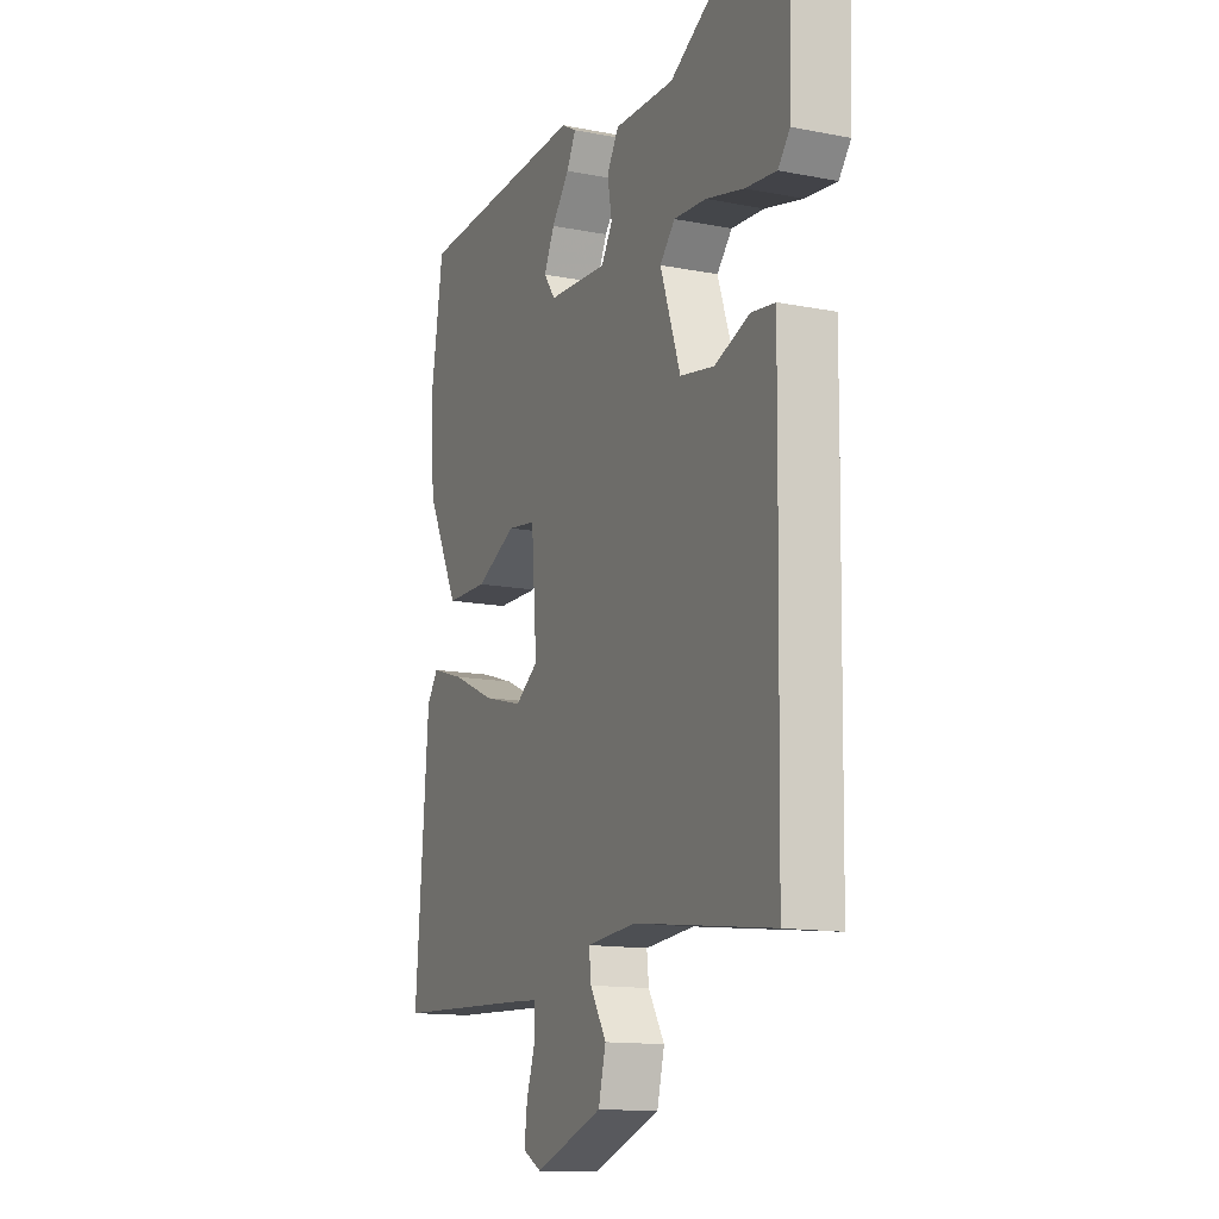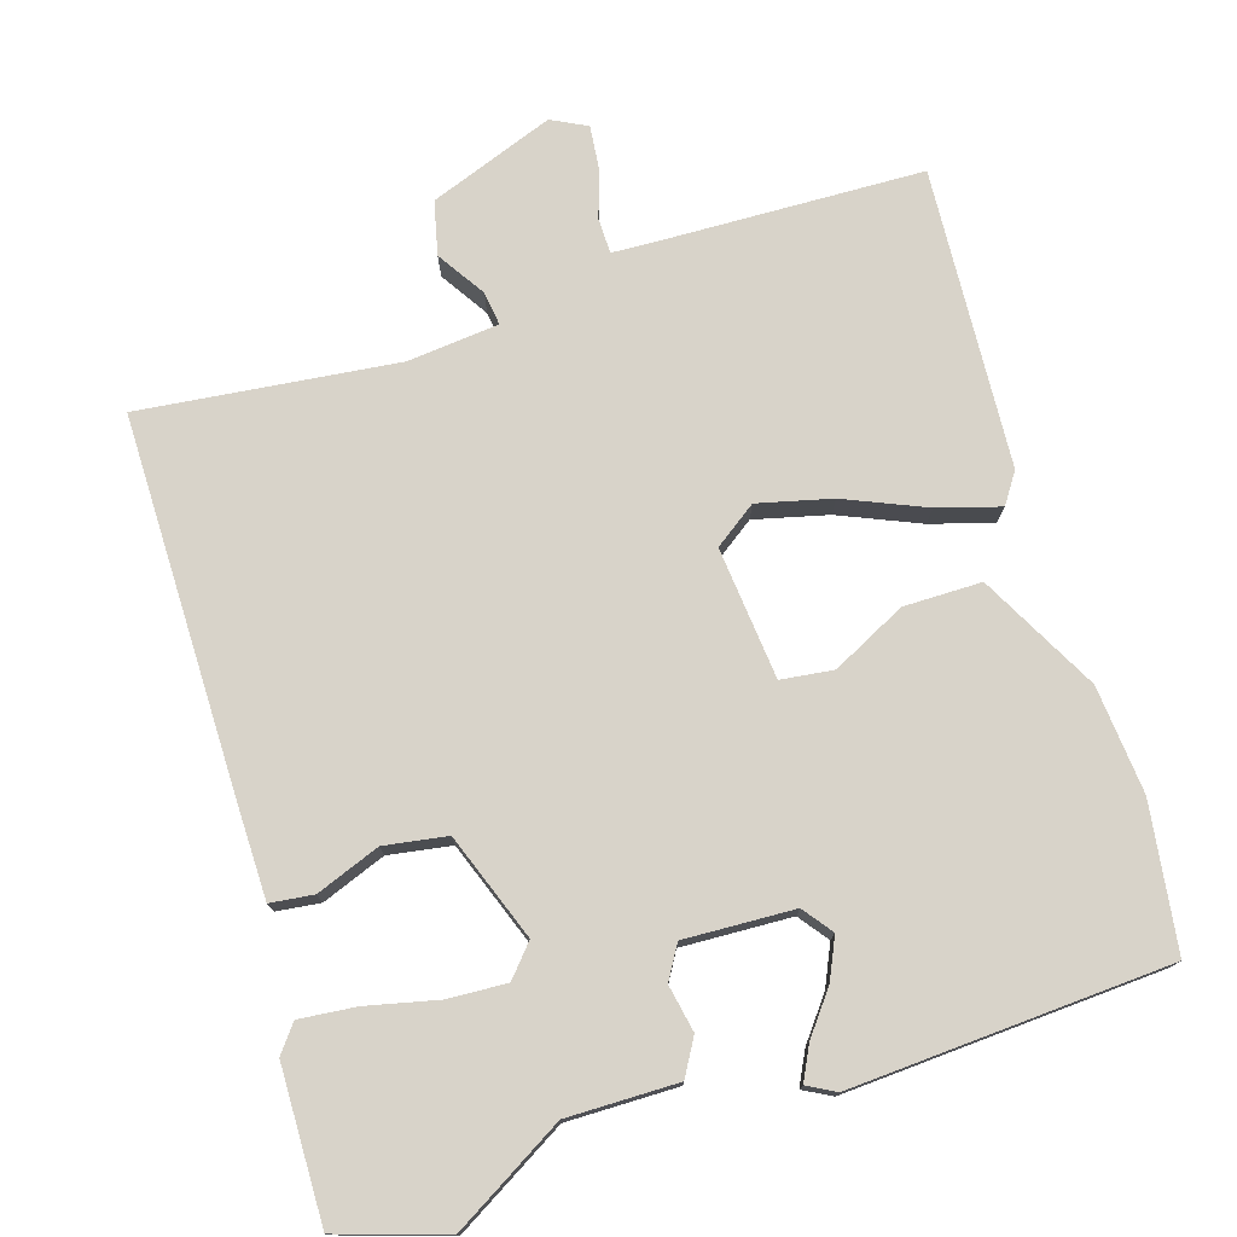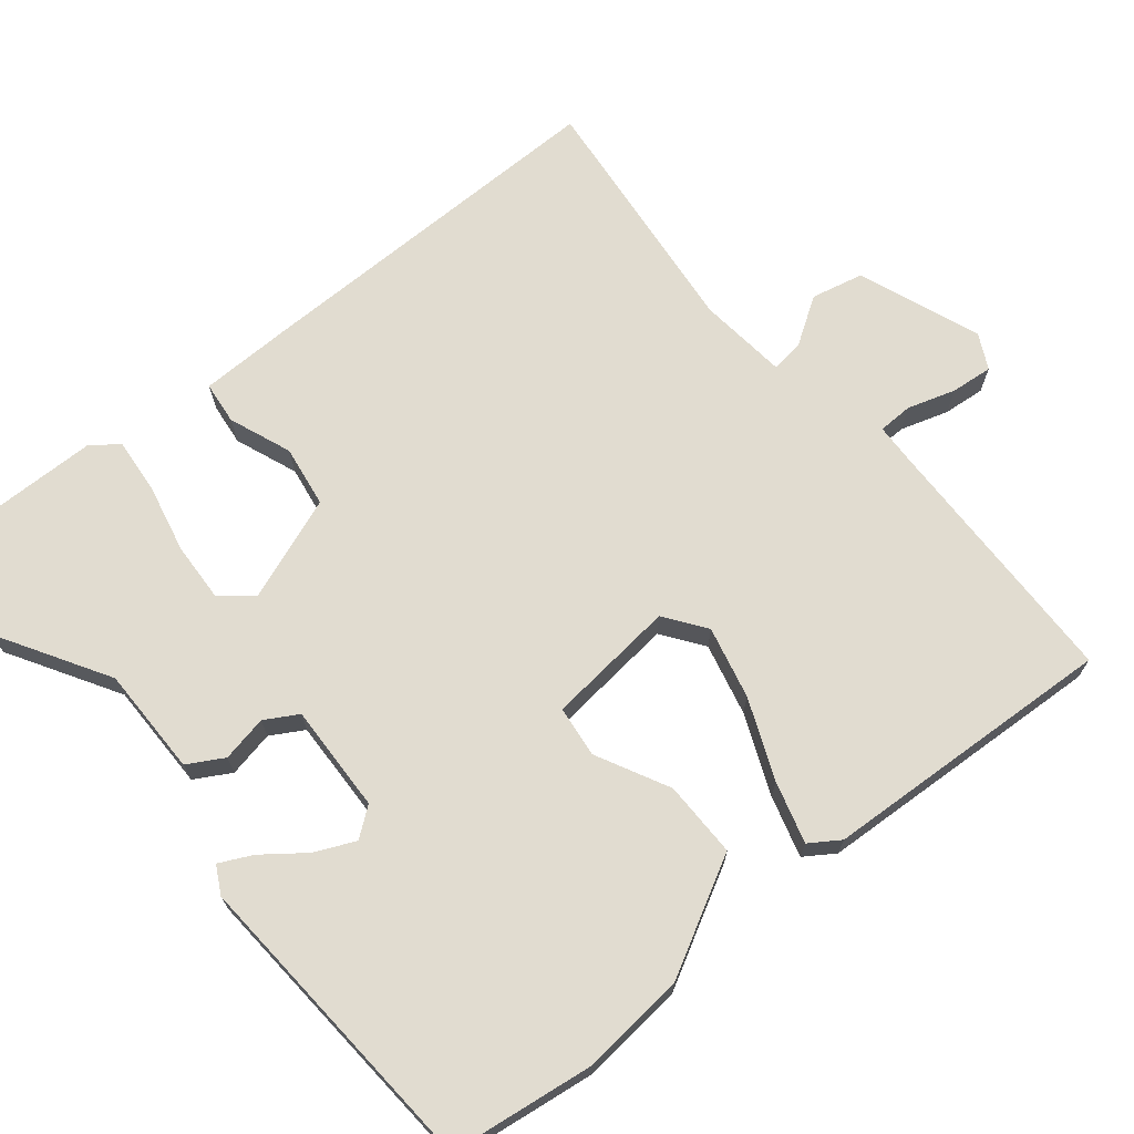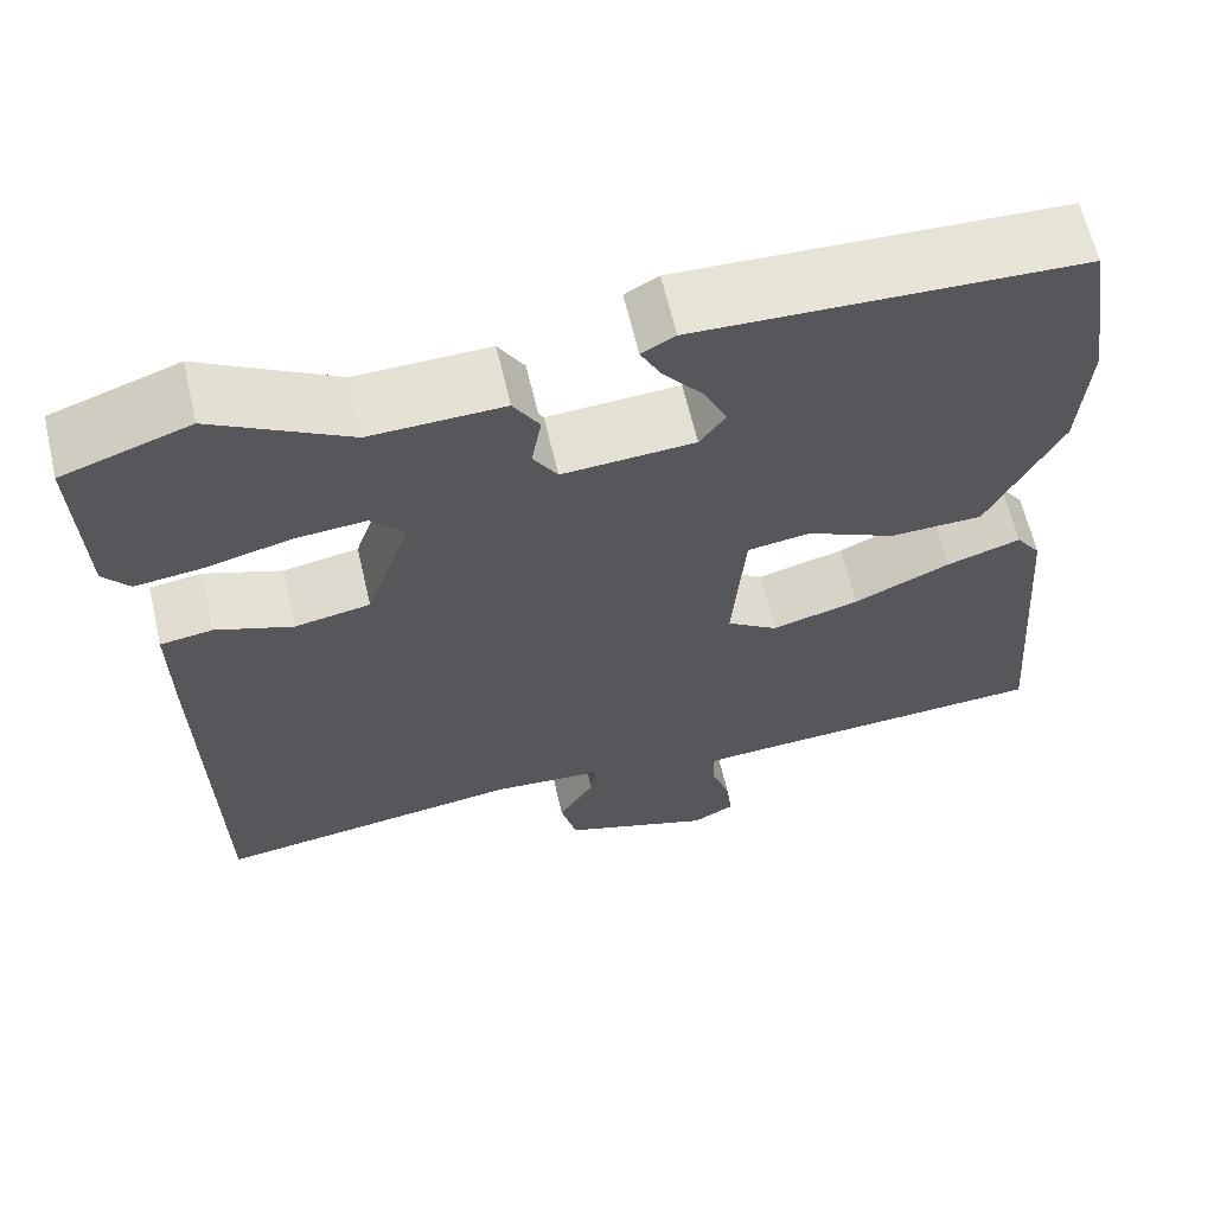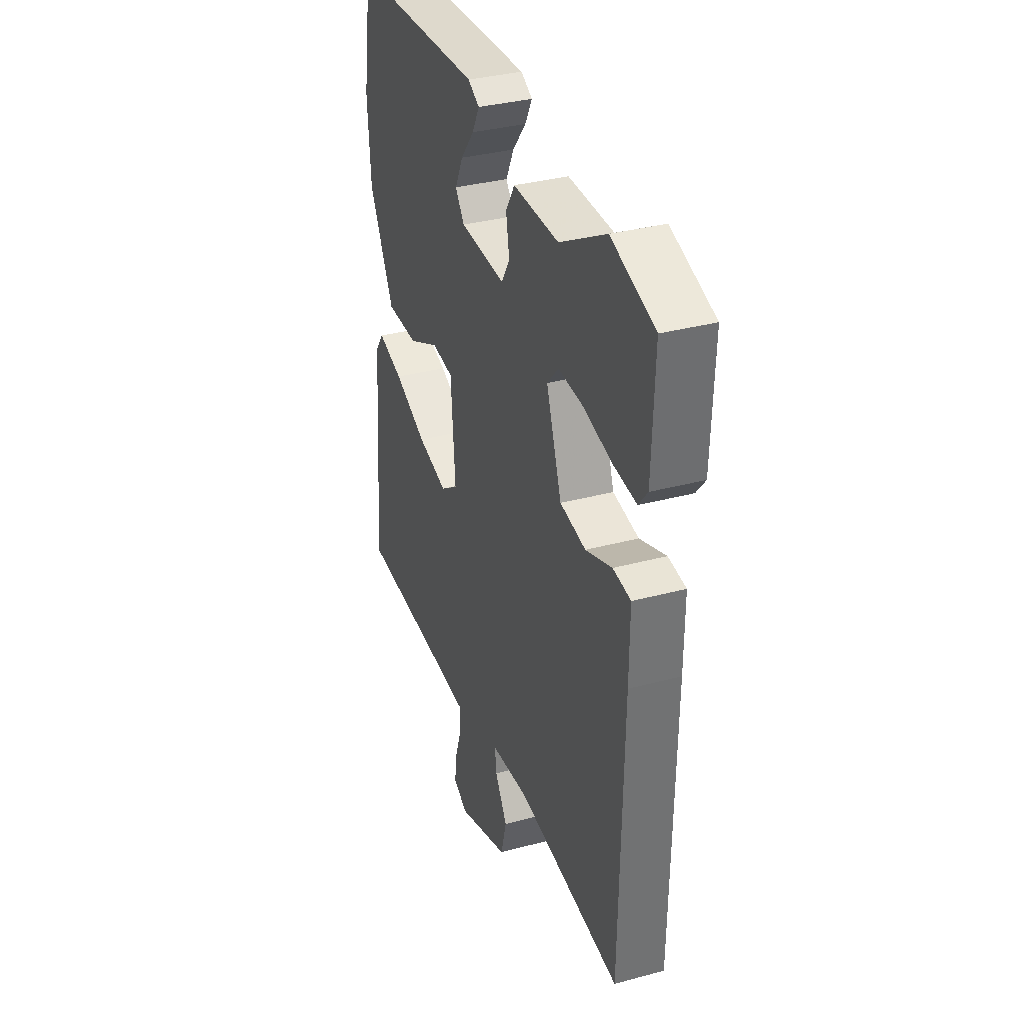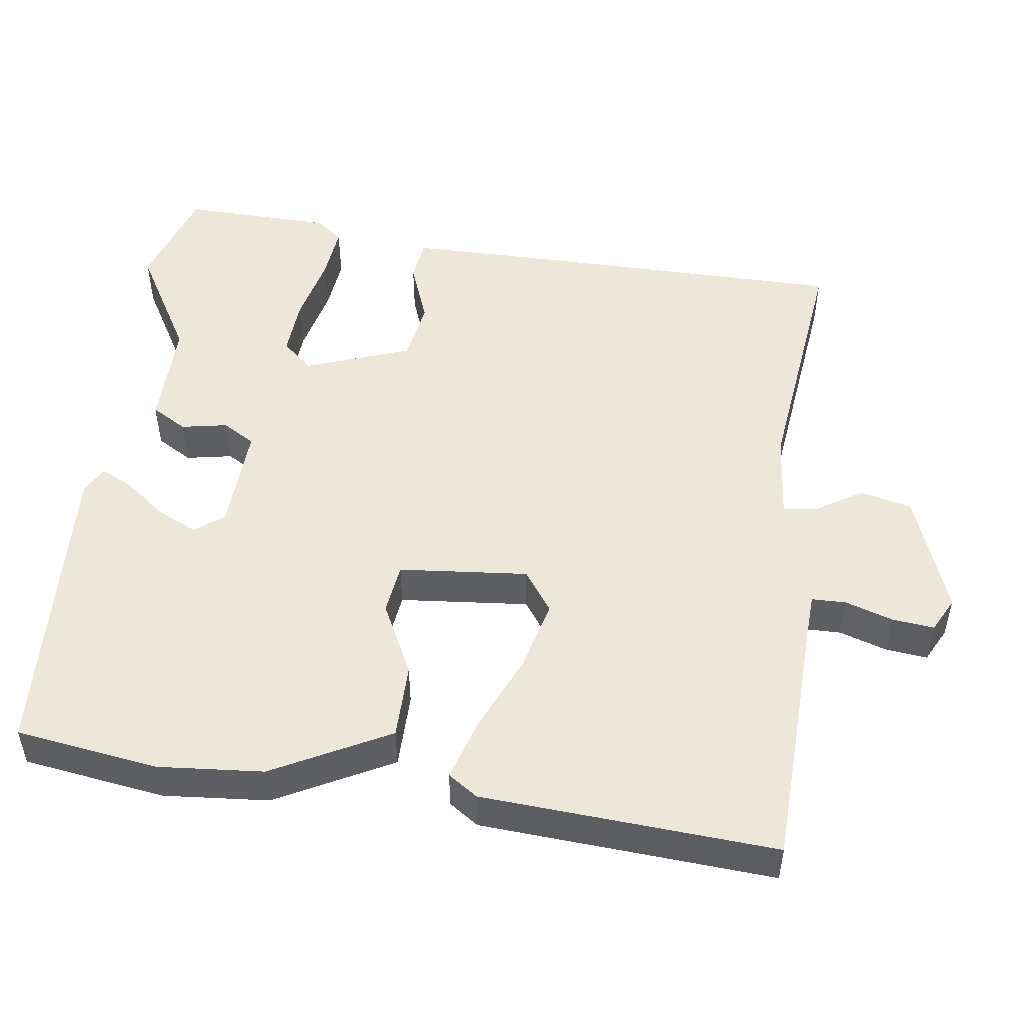
<metadata>
{"format":"obj","ext":"obj","renderer":"f3d","projection":"perspective","resolution":1024,"background":"white","views":[{"elev":-13.7,"azim":-113.6,"up":"+Z"},{"elev":75.9,"azim":-18.4,"up":"+Y"},{"elev":69.4,"azim":49.3,"up":"+Y"},{"elev":63.3,"azim":-13.1,"up":"+Z"},{"elev":34.3,"azim":-110.0,"up":"+Z"},{"elev":50.2,"azim":97.0,"up":"+Y"}]}
</metadata>
<code>
v 0.499 0.07 0.507
v 0.53 0.07 0.313
v 0.52 0.07 0.169
v 0.439 0.07 0.009
v 0.335 0.07 0.007
v 0.235 0.07 0.055
v 0.165 0.07 0.045
v 0.151 0.07 -0.132
v 0.208 0.07 -0.171
v 0.306 0.07 -0.145
v 0.413 0.07 -0.097
v 0.496 0.07 -0.071
v 0.524 0.07 -0.111
v 0.556 0.07 -0.511
v 0.209 0.07 -0.528
v 0.147 0.07 -0.532
v 0.147 0.07 -0.579
v 0.169 0.07 -0.644
v 0.176 0.07 -0.701
v 0.129 0.07 -0.726
v -0.039 0.07 -0.667
v -0.057 0.07 -0.596
v -0.017 0.07 -0.531
v -0.012 0.07 -0.486
v -0.134 0.07 -0.476
v -0.477 0.07 -0.521
v -0.486 0.07 -0.021
v -0.487 0.07 0.109
v -0.429 0.07 0.117
v -0.343 0.07 0.086
v -0.259 0.07 0.101
v -0.209 0.07 0.245
v -0.246 0.07 0.286
v -0.326 0.07 0.28
v -0.419 0.07 0.257
v -0.495 0.07 0.248
v -0.524 0.07 0.284
v -0.532 0.07 0.489
v -0.391 0.07 0.537
v -0.24 0.07 0.452
v -0.092 0.07 0.456
v -0.063 0.07 0.408
v -0.074 0.07 0.345
v -0.047 0.07 0.301
v 0.1 0.07 0.31
v 0.129 0.07 0.35
v 0.103 0.07 0.404
v 0.059 0.07 0.459
v 0.036 0.07 0.503
v 0.073 0.07 0.524
v 0.499 0 0.507
v 0.53 0 0.313
v 0.52 0 0.169
v 0.439 0 0.009
v 0.335 0 0.007
v 0.235 0 0.055
v 0.165 0 0.045
v 0.151 0 -0.132
v 0.208 0 -0.171
v 0.306 0 -0.145
v 0.413 0 -0.097
v 0.496 0 -0.071
v 0.524 0 -0.111
v 0.556 0 -0.511
v 0.209 0 -0.528
v 0.147 0 -0.532
v 0.147 0 -0.579
v 0.169 0 -0.644
v 0.176 0 -0.701
v 0.129 0 -0.726
v -0.039 0 -0.667
v -0.057 0 -0.596
v -0.017 0 -0.531
v -0.012 0 -0.486
v -0.134 0 -0.476
v -0.477 0 -0.521
v -0.486 0 -0.021
v -0.487 0 0.109
v -0.429 0 0.117
v -0.343 0 0.086
v -0.259 0 0.101
v -0.209 0 0.245
v -0.246 0 0.286
v -0.326 0 0.28
v -0.419 0 0.257
v -0.495 0 0.248
v -0.524 0 0.284
v -0.532 0 0.489
v -0.391 0 0.537
v -0.24 0 0.452
v -0.092 0 0.456
v -0.063 0 0.408
v -0.074 0 0.345
v -0.047 0 0.301
v 0.1 0 0.31
v 0.129 0 0.35
v 0.103 0 0.404
v 0.059 0 0.459
v 0.036 0 0.503
v 0.073 0 0.524
f 47 48 49 50
f 46 47 50 1
f 45 46 1 2
f 44 45 2 3
f 40 41 42 43
f 40 43 44
f 39 40 44
f 38 39 44
f 37 38 44
f 34 35 36 37
f 33 34 37 44
f 32 33 44 3
f 27 28 29 30
f 25 26 27 30
f 24 25 30 31
f 20 21 22 23
f 20 23 24
f 17 18 19 20
f 16 17 20 24
f 15 16 24 31
f 10 11 12 13
f 9 10 13 14
f 8 9 14 15
f 3 4 5 6
f 3 6 7
f 32 3 7
f 8 15 31 32
f 7 8 32
f 100 99 98 97
f 51 100 97 96
f 52 51 96 95
f 53 52 95 94
f 93 92 91 90
f 94 93 90
f 94 90 89
f 94 89 88
f 94 88 87
f 87 86 85 84
f 94 87 84 83
f 53 94 83 82
f 80 79 78 77
f 80 77 76 75
f 81 80 75 74
f 73 72 71 70
f 74 73 70
f 70 69 68 67
f 74 70 67 66
f 81 74 66 65
f 63 62 61 60
f 64 63 60 59
f 65 64 59 58
f 56 55 54 53
f 57 56 53
f 57 53 82
f 82 81 65 58
f 82 58 57
f 1 51 52 2
f 2 52 53 3
f 3 53 54 4
f 4 54 55 5
f 5 55 56 6
f 6 56 57 7
f 7 57 58 8
f 8 58 59 9
f 9 59 60 10
f 10 60 61 11
f 11 61 62 12
f 12 62 63 13
f 13 63 64 14
f 14 64 65 15
f 15 65 66 16
f 16 66 67 17
f 17 67 68 18
f 18 68 69 19
f 19 69 70 20
f 20 70 71 21
f 21 71 72 22
f 22 72 73 23
f 23 73 74 24
f 24 74 75 25
f 25 75 76 26
f 26 76 77 27
f 27 77 78 28
f 28 78 79 29
f 29 79 80 30
f 30 80 81 31
f 31 81 82 32
f 32 82 83 33
f 33 83 84 34
f 34 84 85 35
f 35 85 86 36
f 36 86 87 37
f 37 87 88 38
f 38 88 89 39
f 39 89 90 40
f 40 90 91 41
f 41 91 92 42
f 42 92 93 43
f 43 93 94 44
f 44 94 95 45
f 45 95 96 46
f 46 96 97 47
f 47 97 98 48
f 48 98 99 49
f 49 99 100 50
f 50 100 51 1

</code>
